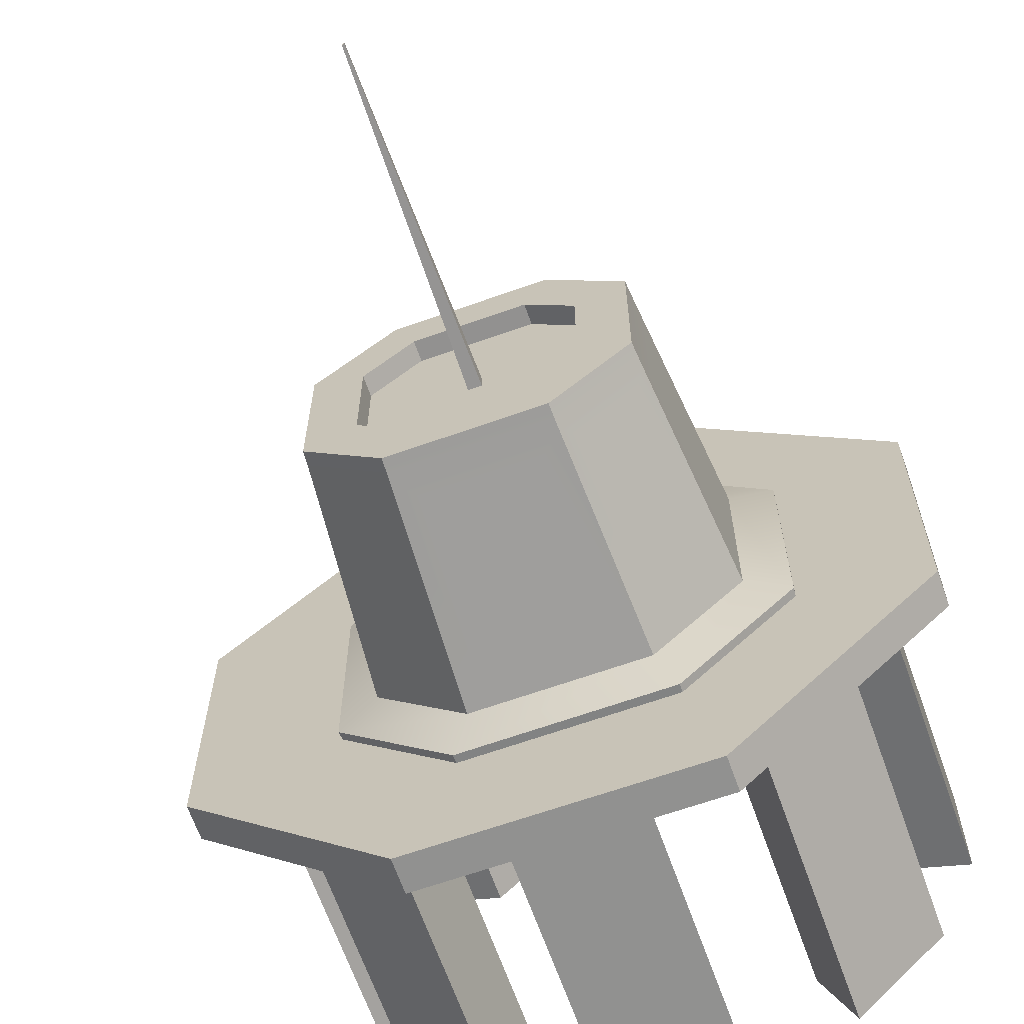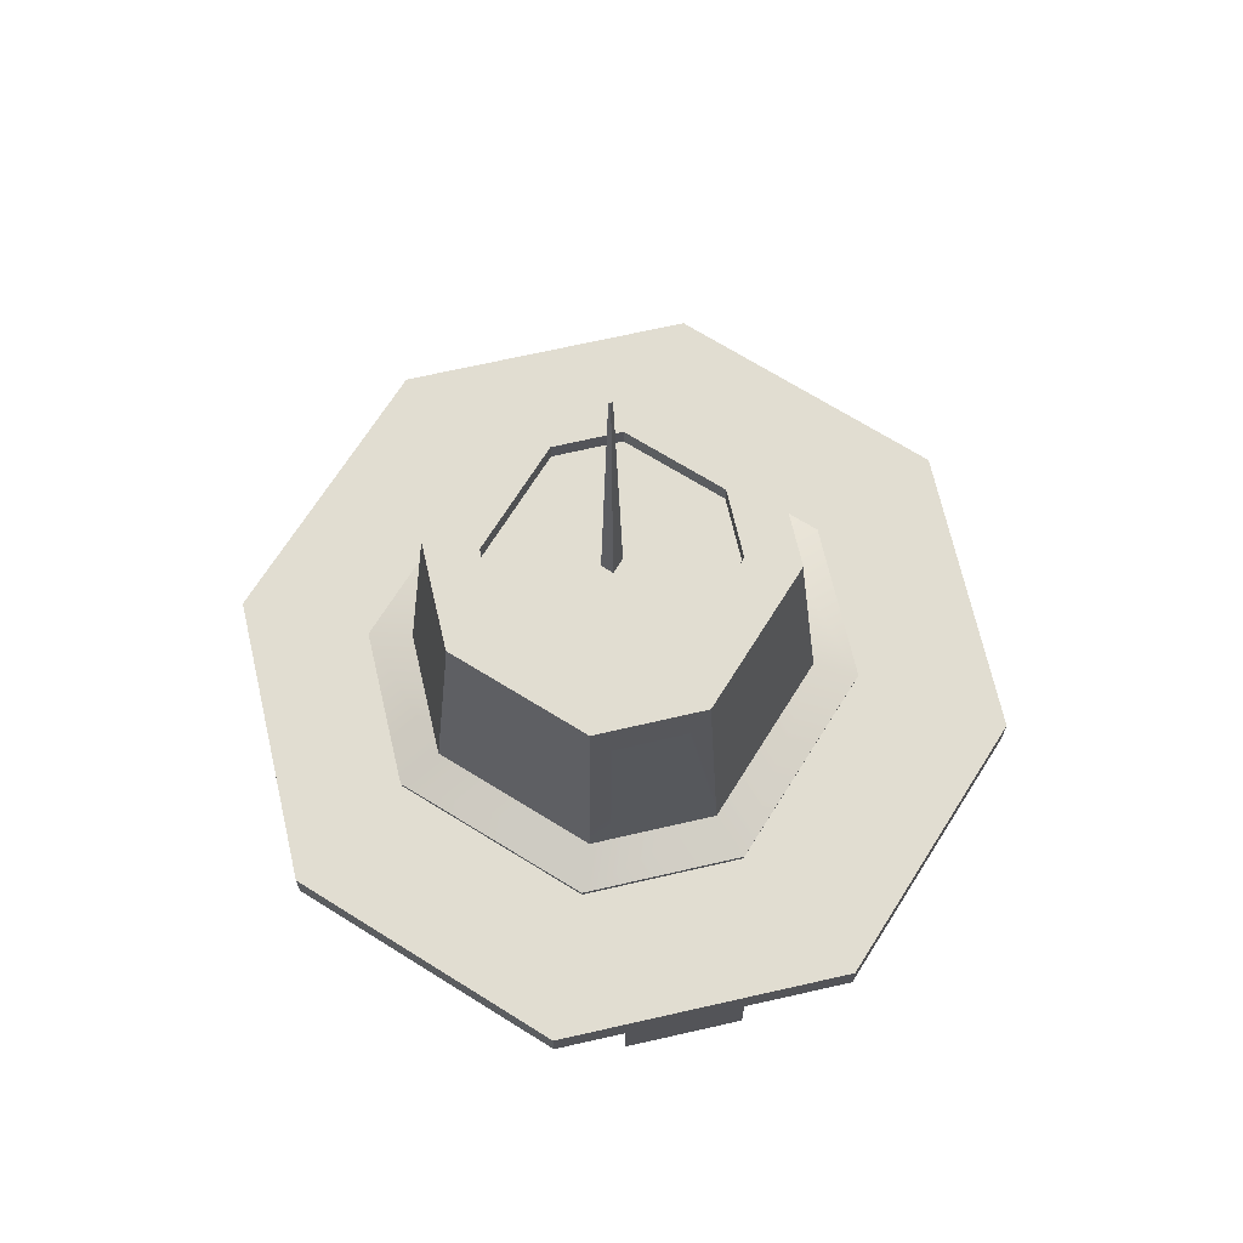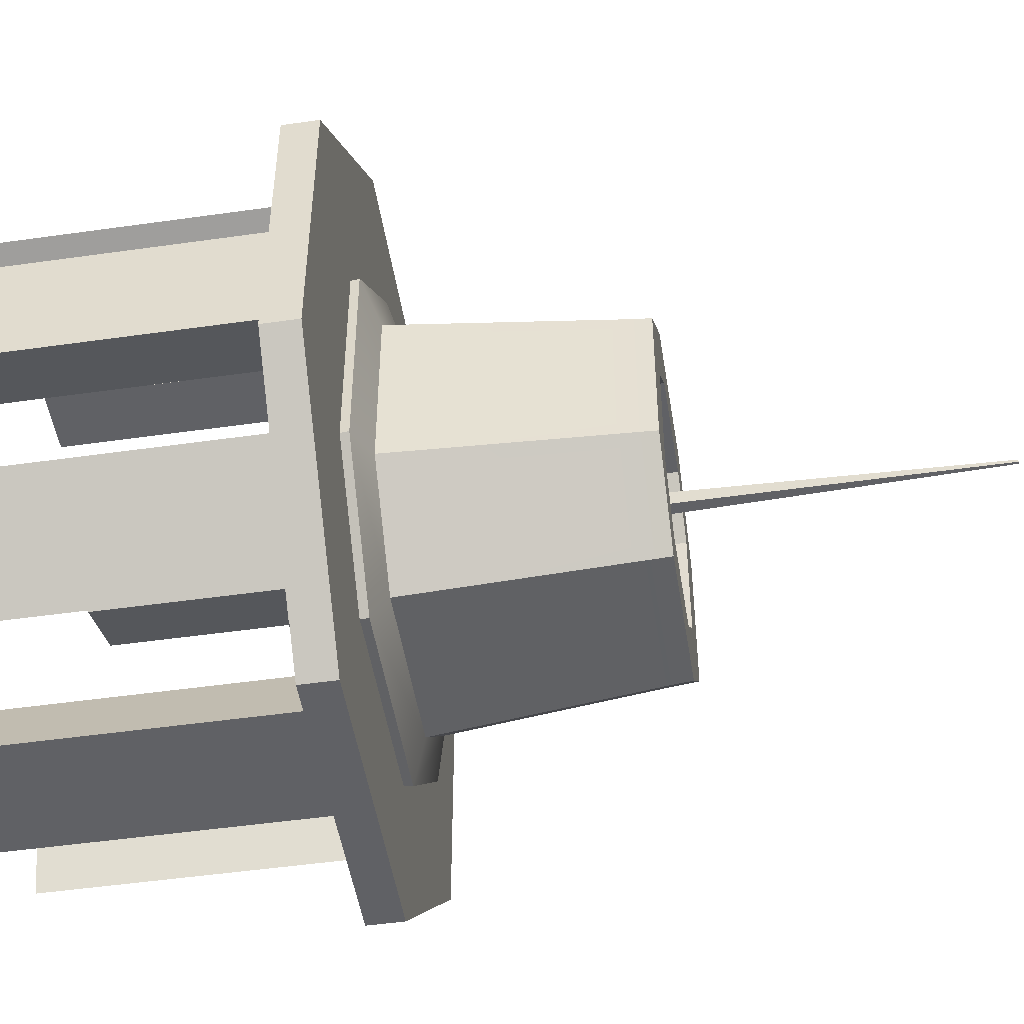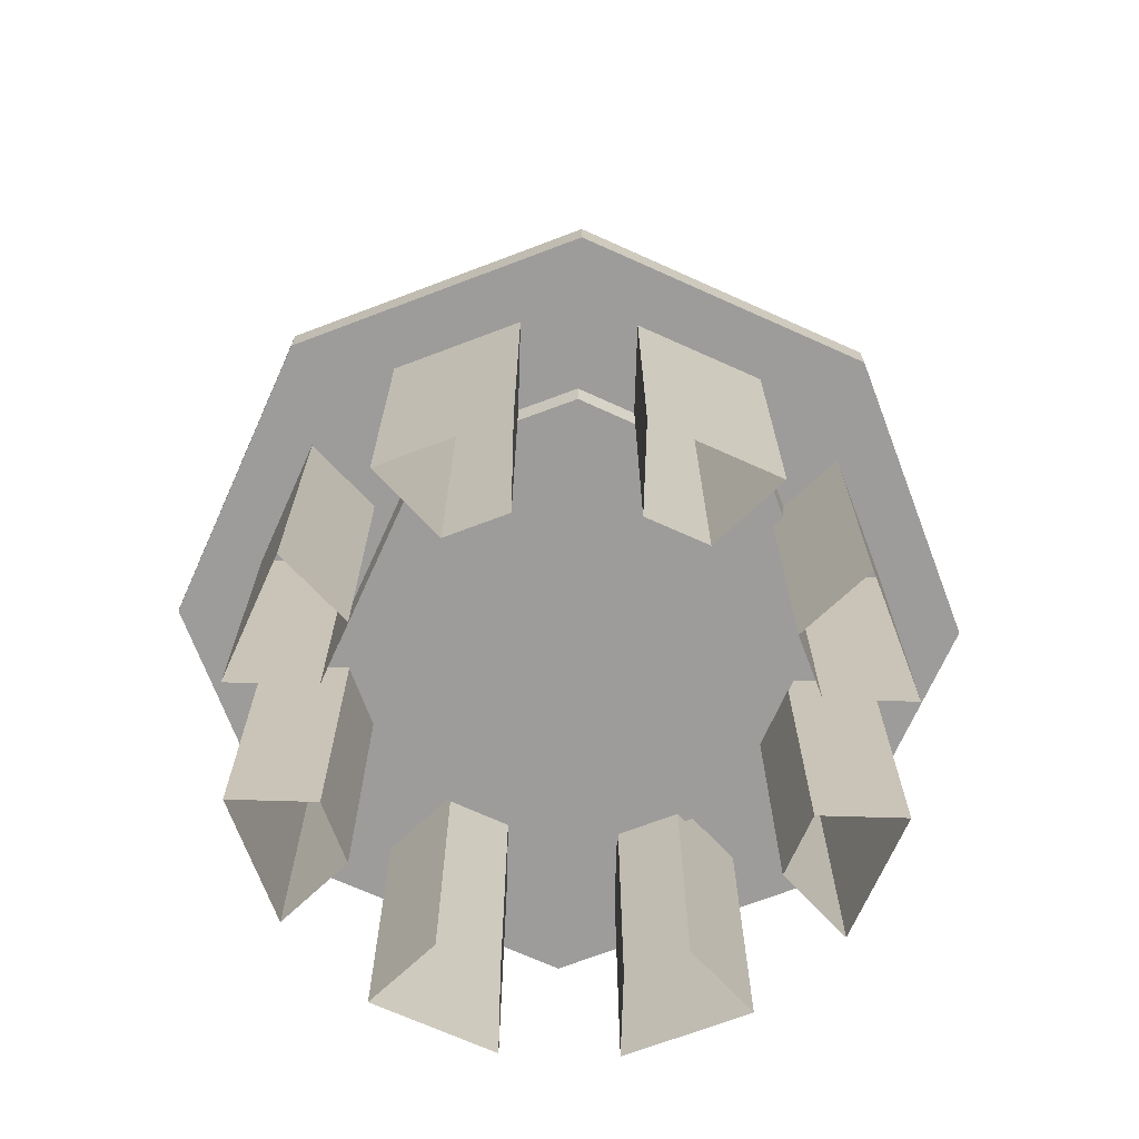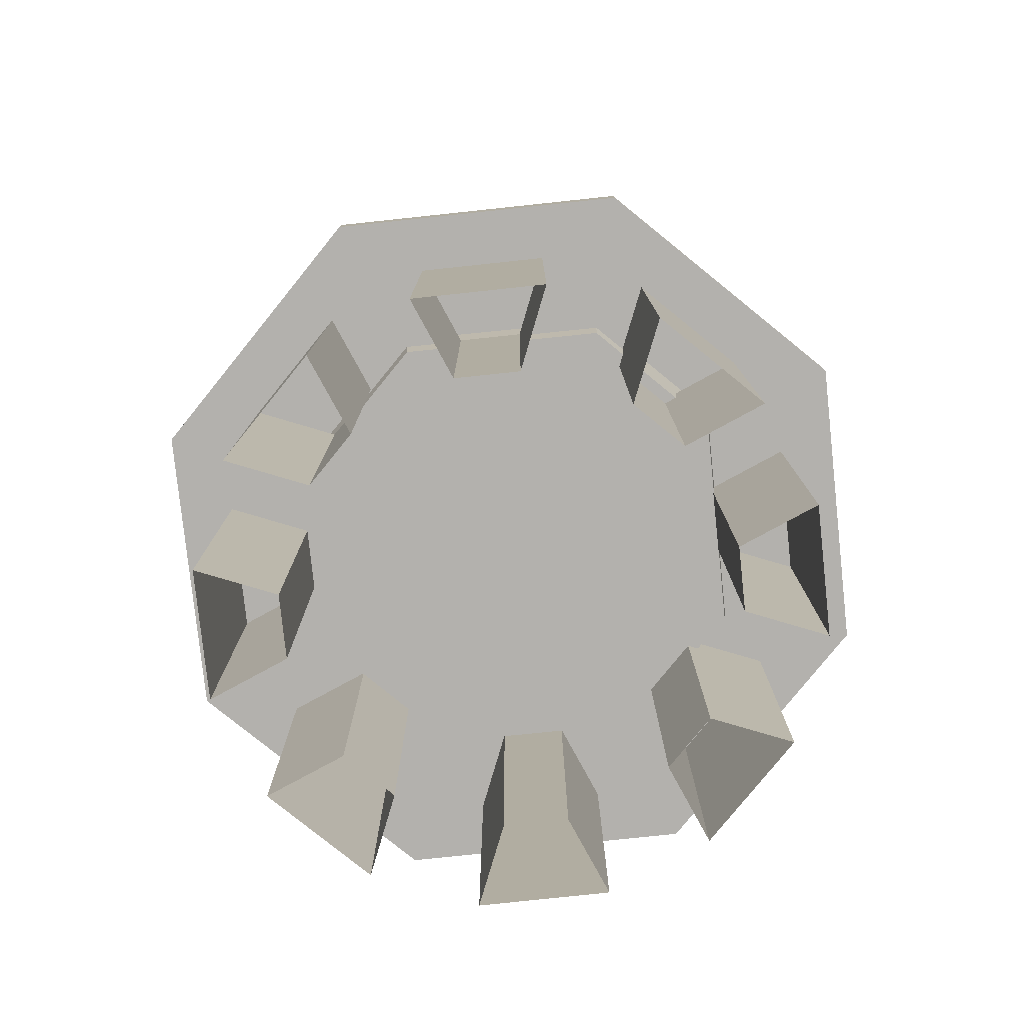
<metadata>
{"format":"obj","ext":"obj","renderer":"f3d","projection":"perspective","resolution":1024,"background":"white","views":[{"elev":-66.1,"azim":-160.4,"up":"+Z"},{"elev":68.7,"azim":31.9,"up":"+Y"},{"elev":-49.1,"azim":99.0,"up":"+Z"},{"elev":-70.2,"azim":155.5,"up":"+Y"},{"elev":-79.2,"azim":-174.2,"up":"+Y"}]}
</metadata>
<code>
o Box025
v -8.812 6.998 4.537
v -8.812 6.998 -4.679
v -4.089 6.999 -9.403
v 9.387 6.998 -4.679
v 4.664 6.999 -9.403
v 9.387 6.998 4.537
v 4.664 6.999 9.261
v -4.089 6.999 9.261
v 0.2344 34.8 -0.004144
v 0.3403 34.8 -0.004144
v 0.3403 34.8 -0.1382
v 0.2344 34.8 -0.1382
v -2.431 11.61 7.649
v 3.005 11.61 7.649
v 2.654 19.3 6.929
v -2.079 19.3 6.929
v 7.779 11.61 2.876
v 7.779 11.61 -3.018
v 7.082 19.3 -2.642
v 7.082 19.3 2.5
v 3.005 11.61 -7.791
v -2.431 11.61 -7.791
v -2.079 19.3 -7.071
v 2.654 19.3 -7.071
v -7.204 11.61 -3.018
v -7.204 11.61 2.876
v -6.508 19.3 2.5
v -6.508 19.3 -2.642
v 4.682 11.61 6.954
v 7.085 11.61 4.552
v 6.388 19.3 4.176
v 4.331 19.3 6.235
v -3.756 19.3 6.235
v -5.813 19.3 4.176
v -6.51 11.61 4.552
v -4.107 11.61 6.954
v 7.085 11.61 -4.695
v 4.682 11.61 -7.096
v 4.331 19.3 -6.377
v 6.388 19.3 -4.319
v -4.107 11.61 -7.096
v -6.51 11.61 -4.695
v -5.813 19.3 -4.319
v -3.756 19.3 -6.377
v 3.559 21.25 6.76
v 6.918 21.25 3.401
v 4.768 21.25 2.511
v 2.669 21.25 4.61
v 6.918 21.25 -3.544
v 3.559 21.25 -6.902
v 2.669 21.25 -4.753
v 4.768 21.25 -2.653
v -2.984 21.25 -6.902
v -6.343 21.25 -3.544
v -4.193 21.25 -2.653
v -2.094 21.25 -4.753
v -6.343 21.25 3.401
v -2.984 21.25 6.76
v -2.094 21.25 4.61
v -4.193 21.25 2.511
v 2.669 20.36 4.61
v -2.094 20.36 4.61
v 4.768 20.36 2.511
v 4.768 20.36 -2.653
v 2.669 20.36 -4.753
v -2.094 20.36 -4.753
v -4.193 20.36 -2.653
v -4.193 20.36 2.511
v 0.0025 20.36 0.2895
v 0.0025 20.36 -0.4318
v 0.5722 20.36 -0.4318
v 0.5722 20.36 0.2895
v -9.117 10.05 4.661
v -9.117 10.05 -4.803
v -4.213 10.06 9.564
v 4.787 10.06 9.564
v 9.691 10.05 4.661
v 9.691 10.05 -4.803
v 4.787 10.06 -9.706
v -4.213 10.06 -9.706
v -3.017 20.27 6.838
v 3.592 20.27 6.838
v -6.419 20.27 3.434
v -6.419 20.27 -3.577
v -3.017 20.27 -6.98
v 3.592 20.27 -6.98
v 6.994 20.27 -3.577
v 6.994 20.27 3.434
v 4.032 10.63 7.74
v -3.458 10.63 7.74
v 7.868 10.63 -4.048
v 7.868 10.63 3.906
v -3.458 10.63 -7.882
v 4.032 10.63 -7.882
v -7.293 10.63 3.906
v -7.293 10.63 -4.048
v 16.08 8.134 6.415
v 16.14 8.134 -6.296
v 16.14 9.683 -6.296
v 16.08 9.682 6.415
v 7.194 8.134 -15.33
v 7.194 9.683 -15.33
v -5.518 8.134 -15.39
v -5.518 9.683 -15.39
v -14.55 8.134 -6.442
v -14.55 9.683 -6.442
v -14.61 8.134 6.269
v -14.61 9.682 6.269
v -5.664 8.134 15.3
v -5.664 9.682 15.3
v 7.048 8.134 15.36
v 7.048 9.682 15.36
v 13.7 8.134 2.825
v 13.73 8.134 -2.729
v 7.916 8.134 2.989
v 10.31 8.134 1.402
v 7.944 8.134 -2.947
v 10.33 8.134 -1.338
v 7.907 8.134 11.14
v 11.85 8.134 7.235
v 3.699 8.134 7.166
v 6.517 8.134 7.74
v 8.464 8.134 5.812
v -2.073 8.134 12.93
v 3.48 8.134 12.95
v -2.237 8.134 7.138
v -0.6506 8.134 9.537
v 2.089 8.134 9.55
v -10.39 8.134 7.129
v -6.484 8.134 11.07
v -6.415 8.134 2.921
v -6.989 8.134 5.739
v -5.061 8.134 7.685
v -12.17 8.134 -2.852
v -12.2 8.134 2.702
v -6.386 8.134 -3.015
v -8.785 8.134 -1.429
v -8.798 8.134 1.311
v -6.378 8.134 -11.17
v -10.32 8.134 -7.262
v -2.169 8.134 -7.193
v -4.987 8.134 -7.767
v -6.934 8.134 -5.839
v 3.603 8.134 -12.95
v -1.95 8.134 -12.98
v 3.767 8.134 -7.165
v 2.18 8.134 -9.564
v -0.5598 8.134 -9.577
v 11.92 8.134 -7.156
v 8.013 8.134 -11.1
v 8.519 8.134 -5.766
v 6.59 8.134 -7.712
v 13.7 -5.382 2.825
v 13.73 -5.382 -2.729
v 10.31 -5.382 1.402
v 10.33 -5.382 -1.338
v 7.907 -5.382 11.14
v 11.85 -5.382 7.235
v 6.517 -5.382 7.74
v 8.464 -5.382 5.812
v -2.073 -5.382 12.93
v 3.48 -5.382 12.95
v -0.6506 -5.382 9.537
v 2.089 -5.382 9.55
v -10.39 -5.382 7.129
v -6.484 -5.382 11.07
v -6.989 -5.382 5.739
v -5.061 -5.382 7.685
v -12.17 -5.382 -2.852
v -12.2 -5.382 2.702
v -8.785 -5.382 -1.429
v -8.798 -5.382 1.311
v -6.378 -5.382 -11.17
v -10.32 -5.382 -7.262
v -4.987 -5.382 -7.767
v -6.934 -5.382 -5.839
v 3.603 -5.382 -12.95
v -1.95 -5.382 -12.98
v 2.18 -5.382 -9.564
v -0.5598 -5.382 -9.577
v 11.92 -5.382 -7.156
v 8.013 -5.382 -11.1
v 8.519 -5.382 -5.766
v 6.59 -5.382 -7.712
v -5.518 8.134 -15.39
v -5.518 8.134 -15.39
v -14.55 8.134 -6.442
v -14.55 8.134 -6.442
v 6.517 8.134 7.74
v 6.517 8.134 7.74
v 8.464 8.134 5.812
v 8.464 8.134 5.812
v 16.08 8.134 6.415
v 16.08 8.134 6.415
v 16.14 8.134 -6.296
v 16.14 8.134 -6.296
v -9.117 10.05 4.661
v -9.117 10.05 4.661
v -4.213 10.06 9.564
v -4.213 10.06 9.564
v 4.032 10.63 7.74
v 4.032 10.63 7.74
v -3.458 10.63 7.74
v -3.458 10.63 7.74
v 3.592 20.27 -6.98
v 4.032 10.63 -7.882
v 4.032 10.63 -7.882
v 10.33 8.134 -1.338
v 10.33 8.134 -1.338
v 10.33 -5.382 -1.338
v -6.343 21.25 -3.544
v -6.343 21.25 -3.544
v -6.343 21.25 3.401
v -6.343 21.25 3.401
v 7.048 8.134 15.36
v 7.048 8.134 15.36
v 7.048 9.682 15.36
v 7.048 9.682 15.36
v 4.768 20.36 -2.653
v 4.768 20.36 -2.653
v 2.669 20.36 -4.753
v 2.669 20.36 -4.753
v -8.812 6.998 4.537
v -8.812 6.998 4.537
v -10.32 8.134 -7.262
v -10.32 8.134 -7.262
v -6.934 8.134 -5.839
v -6.934 8.134 -5.839
v -14.61 8.134 6.269
v -14.61 8.134 6.269
v -5.664 8.134 15.3
v -5.664 8.134 15.3
v -4.193 20.36 -2.653
v -4.193 20.36 -2.653
v -4.193 20.36 2.511
v -4.193 20.36 2.511
v 7.194 9.683 -15.33
v 7.194 9.683 -15.33
v -5.518 9.683 -15.39
v -5.518 9.683 -15.39
v 9.387 6.998 -4.679
v 9.387 6.998 -4.679
v 4.664 6.999 -9.403
v 4.664 6.999 -9.403
v 6.918 21.25 3.401
v 6.918 21.25 3.401
v 6.994 20.27 3.434
v 11.92 8.134 -7.156
v 11.92 8.134 -7.156
v 8.519 8.134 -5.766
v 8.519 8.134 -5.766
v -2.073 8.134 12.93
v -2.073 8.134 12.93
v 3.48 8.134 12.95
v 3.48 8.134 12.95
v 7.907 8.134 11.14
v 7.907 8.134 11.14
v 7.907 -5.382 11.14
v 7.868 10.63 -4.048
v 7.868 10.63 -4.048
v 7.868 10.63 3.906
v 7.868 10.63 3.906
v 0.3403 34.8 -0.004144
v 0.3403 34.8 -0.004144
v 0.5722 20.36 0.2895
v 0.5722 20.36 0.2895
v -6.934 -5.382 -5.839
v 10.31 8.134 1.402
v 10.31 8.134 1.402
v 10.31 -5.382 1.402
v 3.48 -5.382 12.95
v -6.419 20.27 -3.577
v 3.603 8.134 -12.95
v 3.603 8.134 -12.95
v 3.603 -5.382 -12.95
v -2.094 21.25 4.61
v -2.094 21.25 4.61
v -4.193 21.25 2.511
v -4.193 21.25 2.511
v -8.785 8.134 -1.429
v -8.785 8.134 -1.429
v -8.798 8.134 1.311
v -8.798 8.134 1.311
v 13.7 8.134 2.825
v 13.7 8.134 2.825
v 13.73 8.134 -2.729
v 13.73 8.134 -2.729
v -8.812 6.998 -4.679
v -8.812 6.998 -4.679
v -4.089 6.999 -9.403
v -4.089 6.999 -9.403
v -2.984 21.25 6.76
v -2.984 21.25 6.76
v -3.017 20.27 6.838
v 2.18 8.134 -9.564
v 2.18 8.134 -9.564
v 2.18 -5.382 -9.564
v -12.17 8.134 -2.852
v -12.17 8.134 -2.852
v -12.17 -5.382 -2.852
v 13.73 -5.382 -2.729
v -1.95 8.134 -12.98
v -1.95 8.134 -12.98
v -1.95 -5.382 -12.98
v 11.85 8.134 7.235
v 11.85 8.134 7.235
v 11.85 -5.382 7.235
v -5.664 9.682 15.3
v -5.664 9.682 15.3
v -12.2 8.134 2.702
v -12.2 8.134 2.702
v -12.2 -5.382 2.702
v 3.559 21.25 6.76
v 3.559 21.25 6.76
v 3.592 20.27 6.838
v 6.59 8.134 -7.712
v 6.59 8.134 -7.712
v 6.59 -5.382 -7.712
v -9.117 10.05 -4.803
v -9.117 10.05 -4.803
v 4.768 21.25 2.511
v 4.768 21.25 2.511
v 2.669 21.25 4.61
v 2.669 21.25 4.61
v -5.061 8.134 7.685
v -5.061 8.134 7.685
v -5.061 -5.382 7.685
v -0.5598 8.134 -9.577
v -0.5598 8.134 -9.577
v -4.213 10.06 -9.706
v -4.213 10.06 -9.706
v 0.5722 20.36 -0.4318
v 0.5722 20.36 -0.4318
v -0.6506 8.134 9.537
v -0.6506 8.134 9.537
v -0.6506 -5.382 9.537
v 4.768 21.25 -2.653
v 4.768 21.25 -2.653
v -3.458 10.63 -7.882
v -3.458 10.63 -7.882
v 2.669 21.25 -4.753
v 2.669 21.25 -4.753
v -14.61 9.682 6.269
v -14.61 9.682 6.269
v 11.92 -5.382 -7.156
v -8.785 -5.382 -1.429
v 2.089 8.134 9.55
v 2.089 8.134 9.55
v -4.089 6.999 9.261
v -4.089 6.999 9.261
v 0.2344 34.8 -0.004144
v 0.2344 34.8 -0.004144
v 6.918 21.25 -3.544
v 6.918 21.25 -3.544
v 3.559 21.25 -6.902
v 3.559 21.25 -6.902
v -4.987 8.134 -7.767
v -4.987 8.134 -7.767
v -2.094 21.25 -4.753
v -2.094 21.25 -4.753
v -6.378 8.134 -11.17
v -6.378 8.134 -11.17
v -7.293 10.63 3.906
v -7.293 10.63 3.906
v -7.293 10.63 -4.048
v -7.293 10.63 -4.048
v -0.5598 -5.382 -9.577
v 4.664 6.999 9.261
v 4.664 6.999 9.261
v 4.787 10.06 -9.706
v 4.787 10.06 -9.706
v -2.984 21.25 -6.902
v -2.984 21.25 -6.902
v -6.484 8.134 11.07
v -6.484 8.134 11.07
v 0.0025 20.36 0.2895
v 0.0025 20.36 0.2895
v -10.39 8.134 7.129
v -10.39 8.134 7.129
v -6.989 8.134 5.739
v -6.989 8.134 5.739
v 9.691 10.05 4.661
v 9.691 10.05 4.661
v 9.691 10.05 -4.803
v 9.691 10.05 -4.803
v -3.017 20.27 -6.98
v 0.2344 34.8 -0.1382
v 0.2344 34.8 -0.1382
v 0.0025 20.36 -0.4318
v 0.0025 20.36 -0.4318
v 9.387 6.998 4.537
v 9.387 6.998 4.537
v -4.193 21.25 -2.653
v -4.193 21.25 -2.653
v 16.08 9.682 6.415
v 16.08 9.682 6.415
v -6.989 -5.382 5.739
v 0.3403 34.8 -0.1382
v 0.3403 34.8 -0.1382
v 8.013 8.134 -11.1
v 8.013 8.134 -11.1
v 8.013 -5.382 -11.1
v 16.14 9.683 -6.296
v 16.14 9.683 -6.296
v 4.787 10.06 9.564
v 4.787 10.06 9.564
v 6.517 -5.382 7.74
v -2.094 20.36 -4.753
v -2.094 20.36 -4.753
v -6.378 -5.382 -11.17
v 7.194 8.134 -15.33
v 7.194 8.134 -15.33
v 8.519 -5.382 -5.766
v 8.464 -5.382 5.812
v 6.994 20.27 -3.577
v -2.094 20.36 4.61
v -2.094 20.36 4.61
v 2.669 20.36 4.61
v 2.669 20.36 4.61
v 4.768 20.36 2.511
v 4.768 20.36 2.511
v -2.073 -5.382 12.93
v -10.32 -5.382 -7.262
v -10.39 -5.382 7.129
v -6.484 -5.382 11.07
v -14.55 9.683 -6.442
v -14.55 9.683 -6.442
v -6.419 20.27 3.434
v 2.089 -5.382 9.55
v 13.7 -5.382 2.825
v -4.987 -5.382 -7.767
v -8.798 -5.382 1.311
f 223 2 3 4
f 3 5 4
f 7 223 4 391
f 349 223 7
f 9 263 398 387
f 13 14 15 16
f 17 18 19 20
f 21 22 23 24
f 25 26 27 28
f 29 30 31 32
f 33 34 35 36
f 37 38 39 40
f 41 42 43 44
f 313 245 47 48
f 49 50 51 337
f 53 54 55 359
f 57 292 59 60
f 276 323 418 417
f 324 322 63 61
f 321 52 220 421
f 338 342 65 64
f 341 56 408 222
f 360 394 233 66
f 393 278 68 67
f 279 277 416 235
f 234 236 69 70
f 409 234 70 221
f 221 70 71 219
f 420 219 71 265
f 419 420 265 62
f 62 265 69 236
f 376 72 10 351
f 266 332 11 264
f 333 389 12 399
f 390 377 352 388
f 59 292 313 48
f 47 245 49 337
f 51 50 53 359
f 55 54 57 60
f 288 1 197 319
f 224 8 75 73
f 350 368 405 199
f 369 6 383 406
f 392 241 78 382
f 242 243 370 384
f 244 290 330 371
f 291 289 320 331
f 45 58 294 82
f 293 213 83 81
f 214 211 84 428
f 212 372 386 272
f 373 355 86 85
f 356 353 415 205
f 354 46 88 87
f 246 314 315 247
f 82 294 16 15
f 89 82 15 14
f 90 89 14 13
f 294 90 13 16
f 87 88 20 19
f 91 87 19 18
f 92 91 18 17
f 88 92 17 20
f 85 86 24 23
f 339 85 23 22
f 94 339 22 21
f 86 94 21 24
f 428 84 28 27
f 363 428 27 26
f 365 363 26 25
f 84 365 25 28
f 247 315 32 31
f 262 247 31 30
f 201 262 30 29
f 315 201 29 32
f 364 203 36 35
f 83 364 35 34
f 81 83 34 33
f 203 81 33 36
f 205 415 40 39
f 206 205 39 38
f 259 206 38 37
f 415 259 37 40
f 272 386 44 43
f 366 272 43 42
f 340 366 42 41
f 386 340 41 44
f 95 96 74 198
f 96 93 80 74
f 93 207 79 80
f 207 260 385 79
f 260 261 77 385
f 261 202 76 77
f 202 204 200 76
f 204 95 198 200
f 97 98 403 395
f 196 411 238 99
f 412 186 104 102
f 103 105 426 239
f 188 230 108 427
f 107 109 308 343
f 232 111 112 309
f 216 194 396 217
f 195 193 113 114
f 193 115 116 113
f 115 117 208 116
f 117 195 114 208
f 193 215 256 305
f 215 121 122 256
f 121 115 123 122
f 115 193 305 123
f 215 231 124 125
f 231 126 127 124
f 126 121 128 127
f 121 215 125 128
f 231 229 129 130
f 229 131 132 129
f 131 126 325 132
f 126 231 130 325
f 229 187 134 135
f 187 136 137 134
f 136 131 138 137
f 131 229 135 138
f 187 185 139 140
f 185 141 142 139
f 141 136 143 142
f 136 187 140 143
f 185 101 273 302
f 101 146 147 273
f 146 141 148 147
f 141 185 302 148
f 101 195 149 150
f 195 117 151 149
f 117 146 316 151
f 146 101 150 316
f 286 284 153 154
f 285 268 155 430
f 269 118 156 270
f 209 287 301 210
f 120 119 157 307
f 257 189 407 258
f 190 191 414 159
f 192 306 158 160
f 254 252 422 162
f 253 334 163 161
f 335 347 164 336
f 348 255 271 429
f 374 378 424 166
f 379 380 167 165
f 381 133 168 397
f 326 375 425 327
f 310 298 169 170
f 299 280 346 300
f 281 282 172 171
f 283 311 312 432
f 225 361 173 423
f 362 357 175 410
f 358 227 267 431
f 228 226 174 176
f 145 144 275 304
f 274 295 179 177
f 296 328 367 297
f 329 303 178 180
f 400 248 345 182
f 249 250 183 181
f 251 152 184 413
f 317 401 402 318
f 237 240 106 100
f 106 344 110 100
f 110 218 100
f 404 237 100
f 121 126 131 117
f 131 136 141 117
f 141 146 117
f 115 121 117

</code>
